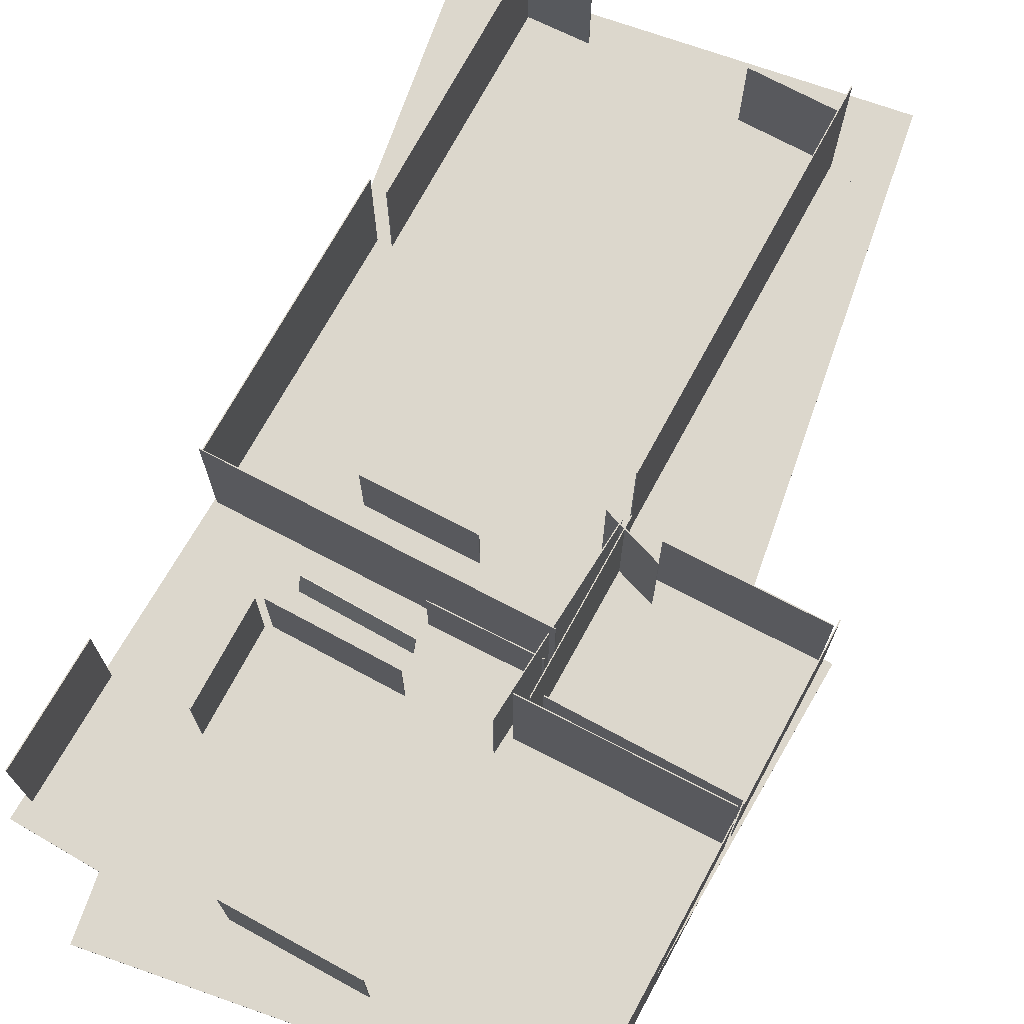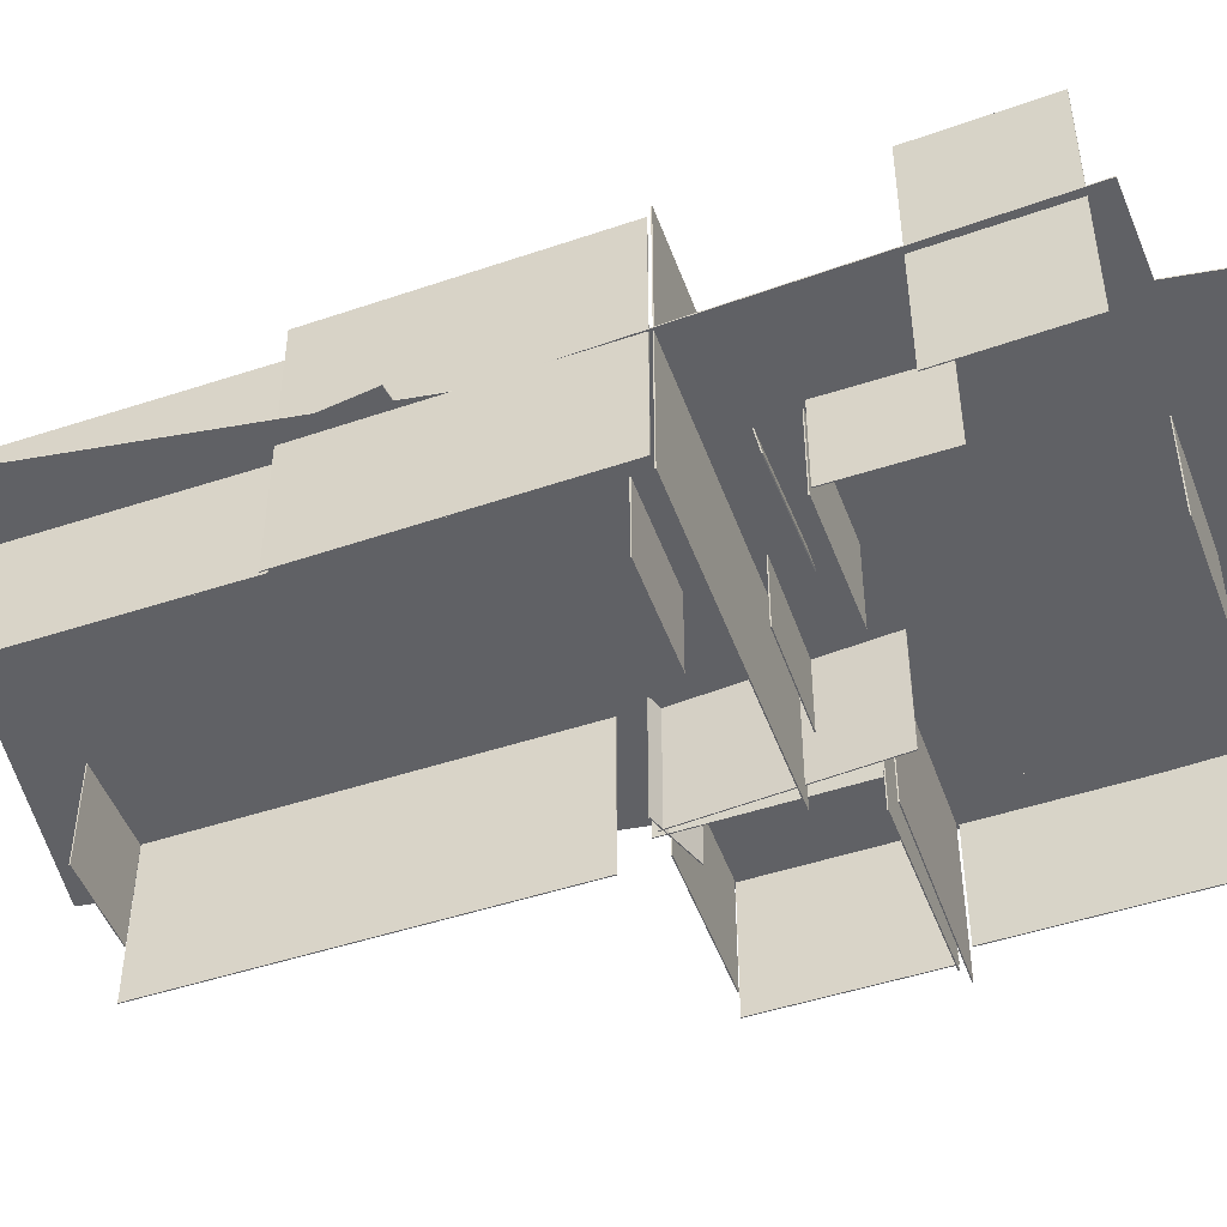
<metadata>
{"format":"obj","ext":"obj","renderer":"f3d","projection":"perspective","resolution":1024,"background":"white","views":[{"elev":73.0,"azim":31.9,"up":"+Y"},{"elev":-48.4,"azim":-66.2,"up":"+Y"}]}
</metadata>
<code>
g SpatialProcessing
v -1.193 0.3007 6.421
v -1.33 0.3007 1.796
v 4.114 0.3007 6.264
v 3.976 0.3007 1.638
v 4.114 0.2907 6.264
v 3.976 0.2907 1.638
v -1.193 0.2907 6.421
v -1.33 0.2907 1.796
v 4.114 0.3007 6.264
v 3.976 0.3007 1.638
v 4.114 0.2907 6.264
v 3.976 0.2907 1.638
v -1.193 0.2907 6.421
v -1.193 0.3007 6.421
v -1.33 0.3007 1.796
v -1.33 0.2907 1.796
v -1.33 0.3007 1.796
v 3.976 0.3007 1.638
v 3.976 0.2907 1.638
v -1.33 0.2907 1.796
v -1.193 0.2907 6.421
v 4.114 0.2907 6.264
v 4.114 0.3007 6.264
v -1.193 0.3007 6.421
v 1.83 0.3007 1.534
v -1.586 0.3007 1.329
v 2.059 0.3007 -2.292
v -1.357 0.3007 -2.496
v 2.059 0.2907 -2.292
v -1.357 0.2907 -2.496
v 1.83 0.2907 1.534
v -1.586 0.2907 1.329
v 2.059 0.3007 -2.292
v -1.357 0.3007 -2.496
v 2.059 0.2907 -2.292
v -1.357 0.2907 -2.496
v 1.83 0.2907 1.534
v 1.83 0.3007 1.534
v -1.586 0.3007 1.329
v -1.586 0.2907 1.329
v -1.586 0.3007 1.329
v -1.357 0.3007 -2.496
v -1.357 0.2907 -2.496
v -1.586 0.2907 1.329
v 1.83 0.2907 1.534
v 2.059 0.2907 -2.292
v 2.059 0.3007 -2.292
v 1.83 0.3007 1.534
v 2.048 0.2907 -3.161
v -2.224 0.2907 -2.21
v 4.103 0.2907 6.067
v -0.1694 0.2907 7.019
v 4.103 0.3007 6.067
v -0.1694 0.3007 7.019
v 2.048 0.3007 -3.161
v -2.224 0.3007 -2.21
v 4.103 0.2907 6.067
v -0.1694 0.2907 7.019
v 4.103 0.3007 6.067
v -0.1694 0.3007 7.019
v 2.048 0.3007 -3.161
v 2.048 0.2907 -3.161
v -2.224 0.2907 -2.21
v -2.224 0.3007 -2.21
v -2.224 0.2907 -2.21
v -0.1694 0.2907 7.019
v -0.1694 0.3007 7.019
v -2.224 0.3007 -2.21
v 2.048 0.3007 -3.161
v 4.103 0.3007 6.067
v 4.103 0.2907 6.067
v 2.048 0.2907 -3.161
v 4.126 -0.9656 5.705
v 4.126 1.557 5.705
v 3.995 -0.9656 3.474
v 3.995 1.557 3.474
v 3.985 -0.9656 3.474
v 3.985 1.557 3.474
v 4.116 -0.9656 5.706
v 4.116 1.557 5.706
v 3.995 -0.9656 3.474
v 3.995 1.557 3.474
v 3.985 -0.9656 3.474
v 3.985 1.557 3.474
v 4.116 -0.9656 5.706
v 4.126 -0.9656 5.705
v 4.126 1.557 5.705
v 4.116 1.557 5.706
v 4.126 1.557 5.705
v 3.995 1.557 3.474
v 3.985 1.557 3.474
v 4.116 1.557 5.706
v 4.116 -0.9656 5.706
v 3.985 -0.9656 3.474
v 3.995 -0.9656 3.474
v 4.126 -0.9656 5.705
v 1.899 -1.328 1.538
v 1.899 1.92 1.538
v 1.665 -1.328 -2.348
v 1.665 1.92 -2.348
v 1.655 -1.328 -2.347
v 1.655 1.92 -2.347
v 1.889 -1.328 1.539
v 1.889 1.92 1.539
v 1.665 -1.328 -2.348
v 1.665 1.92 -2.348
v 1.655 -1.328 -2.347
v 1.655 1.92 -2.347
v 1.889 -1.328 1.539
v 1.899 -1.328 1.538
v 1.899 1.92 1.538
v 1.889 1.92 1.539
v 1.899 1.92 1.538
v 1.665 1.92 -2.348
v 1.655 1.92 -2.347
v 1.889 1.92 1.539
v 1.889 -1.328 1.539
v 1.655 -1.328 -2.347
v 1.665 -1.328 -2.348
v 1.899 -1.328 1.538
v -1.412 -1.032 0.4129
v -1.412 1.624 0.4129
v -1.274 -1.032 3.166
v -1.274 1.624 3.166
v -1.264 -1.032 3.165
v -1.264 1.624 3.165
v -1.402 -1.032 0.4124
v -1.402 1.624 0.4124
v -1.274 -1.032 3.166
v -1.274 1.624 3.166
v -1.264 -1.032 3.165
v -1.264 1.624 3.165
v -1.402 -1.032 0.4124
v -1.412 -1.032 0.4129
v -1.412 1.624 0.4129
v -1.402 1.624 0.4124
v -1.412 1.624 0.4129
v -1.274 1.624 3.166
v -1.264 1.624 3.165
v -1.402 1.624 0.4124
v -1.402 -1.032 0.4124
v -1.264 -1.032 3.165
v -1.274 -1.032 3.166
v -1.412 -1.032 0.4129
v 0.8299 -0.774 6.155
v 0.8299 1.365 6.155
v 2.158 -0.774 6.081
v 2.158 1.365 6.081
v 2.158 -0.774 6.071
v 2.158 1.365 6.071
v 0.8294 -0.774 6.145
v 0.8294 1.365 6.145
v 2.158 -0.774 6.081
v 2.158 1.365 6.081
v 2.158 -0.774 6.071
v 2.158 1.365 6.071
v 0.8294 -0.774 6.145
v 0.8299 -0.774 6.155
v 0.8299 1.365 6.155
v 0.8294 1.365 6.145
v 0.8299 1.365 6.155
v 2.158 1.365 6.081
v 2.158 1.365 6.071
v 0.8294 1.365 6.145
v 0.8294 -0.774 6.145
v 2.158 -0.774 6.071
v 2.158 -0.774 6.081
v 0.8299 -0.774 6.155
v -1.172 -0.9649 4.955
v -1.172 1.556 4.955
v -1.128 -0.9649 6.204
v -1.128 1.556 6.204
v -1.118 -0.9649 6.204
v -1.118 1.556 6.204
v -1.162 -0.9649 4.955
v -1.162 1.556 4.955
v -1.128 -0.9649 6.204
v -1.128 1.556 6.204
v -1.118 -0.9649 6.204
v -1.118 1.556 6.204
v -1.162 -0.9649 4.955
v -1.172 -0.9649 4.955
v -1.172 1.556 4.955
v -1.162 1.556 4.955
v -1.172 1.556 4.955
v -1.128 1.556 6.204
v -1.118 1.556 6.204
v -1.162 1.556 4.955
v -1.162 -0.9649 4.955
v -1.118 -0.9649 6.204
v -1.128 -0.9649 6.204
v -1.172 -0.9649 4.955
v 1.041 -0.6248 3.782
v 1.041 1.216 3.782
v -0.2395 -0.6248 3.864
v -0.2395 1.216 3.864
v -0.2389 -0.6248 3.874
v -0.2389 1.216 3.874
v 1.042 -0.6248 3.792
v 1.042 1.216 3.792
v -0.2395 -0.6248 3.864
v -0.2395 1.216 3.864
v -0.2389 -0.6248 3.874
v -0.2389 1.216 3.874
v 1.042 -0.6248 3.792
v 1.041 -0.6248 3.782
v 1.041 1.216 3.782
v 1.042 1.216 3.792
v 1.041 1.216 3.782
v -0.2395 1.216 3.864
v -0.2389 1.216 3.874
v 1.042 1.216 3.792
v 1.042 -0.6248 3.792
v -0.2389 -0.6248 3.874
v -0.2395 -0.6248 3.864
v 1.041 -0.6248 3.782
v 1.659 -0.7642 -2.362
v 1.659 1.356 -2.362
v 0.7287 -0.7642 -2.301
v 0.7287 1.356 -2.301
v 0.7293 -0.7642 -2.291
v 0.7293 1.356 -2.291
v 1.66 -0.7642 -2.352
v 1.66 1.356 -2.352
v 0.7287 -0.7642 -2.301
v 0.7287 1.356 -2.301
v 0.7293 -0.7642 -2.291
v 0.7293 1.356 -2.291
v 1.66 -0.7642 -2.352
v 1.659 -0.7642 -2.362
v 1.659 1.356 -2.362
v 1.66 1.356 -2.352
v 1.659 1.356 -2.362
v 0.7287 1.356 -2.301
v 0.7293 1.356 -2.291
v 1.66 1.356 -2.352
v 1.66 -0.7642 -2.352
v 0.7293 -0.7642 -2.291
v 0.7287 -0.7642 -2.301
v 1.659 -0.7642 -2.362
v -1.43 -0.8848 -2.15
v -1.43 1.476 -2.15
v -1.269 -0.8848 0.3891
v -1.269 1.476 0.3891
v -1.259 -0.8848 0.3885
v -1.259 1.476 0.3885
v -1.42 -0.8848 -2.15
v -1.42 1.476 -2.15
v -1.269 -0.8848 0.3891
v -1.269 1.476 0.3891
v -1.259 -0.8848 0.3885
v -1.259 1.476 0.3885
v -1.42 -0.8848 -2.15
v -1.43 -0.8848 -2.15
v -1.43 1.476 -2.15
v -1.42 1.476 -2.15
v -1.43 1.476 -2.15
v -1.269 1.476 0.3891
v -1.259 1.476 0.3885
v -1.42 1.476 -2.15
v -1.42 -0.8848 -2.15
v -1.259 -0.8848 0.3885
v -1.269 -0.8848 0.3891
v -1.43 -0.8848 -2.15
v 3.861 -0.8654 1.662
v 3.861 1.457 1.662
v 2.316 -0.8654 1.784
v 2.316 1.457 1.784
v 2.316 -0.8654 1.794
v 2.316 1.457 1.794
v 3.862 -0.8654 1.672
v 3.862 1.457 1.672
v 2.316 -0.8654 1.784
v 2.316 1.457 1.784
v 2.316 -0.8654 1.794
v 2.316 1.457 1.794
v 3.862 -0.8654 1.672
v 3.861 -0.8654 1.662
v 3.861 1.457 1.662
v 3.862 1.457 1.672
v 3.861 1.457 1.662
v 2.316 1.457 1.784
v 2.316 1.457 1.794
v 3.862 1.457 1.672
v 3.862 -0.8654 1.672
v 2.316 -0.8654 1.794
v 2.316 -0.8654 1.784
v 3.861 -0.8654 1.662
v -0.3072 -0.6452 3.913
v -0.3072 1.237 3.913
v -0.2372 -0.6452 4.969
v -0.2372 1.237 4.969
v -0.2273 -0.6452 4.968
v -0.2273 1.237 4.968
v -0.2972 -0.6452 3.912
v -0.2972 1.237 3.912
v -0.2372 -0.6452 4.969
v -0.2372 1.237 4.969
v -0.2273 -0.6452 4.968
v -0.2273 1.237 4.968
v -0.2972 -0.6452 3.912
v -0.3072 -0.6452 3.913
v -0.3072 1.237 3.913
v -0.2972 1.237 3.912
v -0.3072 1.237 3.913
v -0.2372 1.237 4.969
v -0.2273 1.237 4.968
v -0.2972 1.237 3.912
v -0.2972 -0.6452 3.912
v -0.2273 -0.6452 4.968
v -0.2372 -0.6452 4.969
v -0.3072 -0.6452 3.913
v 3.997 -1.097 3.36
v 3.997 1.689 3.36
v 3.894 -1.097 1.67
v 3.894 1.689 1.67
v 3.884 -1.097 1.671
v 3.884 1.689 1.671
v 3.987 -1.097 3.36
v 3.987 1.689 3.36
v 3.894 -1.097 1.67
v 3.894 1.689 1.67
v 3.884 -1.097 1.671
v 3.884 1.689 1.671
v 3.987 -1.097 3.36
v 3.997 -1.097 3.36
v 3.997 1.689 3.36
v 3.987 1.689 3.36
v 3.997 1.689 3.36
v 3.894 1.689 1.67
v 3.884 1.689 1.671
v 3.987 1.689 3.36
v 3.987 -1.097 3.36
v 3.884 -1.097 1.671
v 3.894 -1.097 1.67
v 3.997 -1.097 3.36
v 2.206 -1.176 3.474
v 2.206 1.767 3.474
v 3.975 -1.176 3.361
v 3.975 1.767 3.361
v 3.975 -1.176 3.351
v 3.975 1.767 3.351
v 2.205 -1.176 3.464
v 2.206 1.767 3.464
v 3.975 -1.176 3.361
v 3.975 1.767 3.361
v 3.975 -1.176 3.351
v 3.975 1.767 3.351
v 2.205 -1.176 3.464
v 2.206 -1.176 3.474
v 2.206 1.767 3.474
v 2.206 1.767 3.464
v 2.206 1.767 3.474
v 3.975 1.767 3.361
v 3.975 1.767 3.351
v 2.206 1.767 3.464
v 2.205 -1.176 3.464
v 3.975 -1.176 3.351
v 3.975 -1.176 3.361
v 2.206 -1.176 3.474
v -0.8129 -0.7443 -2.235
v -0.8129 1.336 -2.235
v -1.434 -0.7443 -2.17
v -1.434 1.336 -2.17
v -1.433 -0.7443 -2.16
v -1.433 1.336 -2.16
v -0.8119 -0.7443 -2.225
v -0.8119 1.336 -2.225
v -1.434 -0.7443 -2.17
v -1.434 1.336 -2.17
v -1.433 -0.7443 -2.16
v -1.433 1.336 -2.16
v -0.8119 -0.7443 -2.225
v -0.8129 -0.7443 -2.235
v -0.8129 1.336 -2.235
v -0.8119 1.336 -2.225
v -0.8129 1.336 -2.235
v -1.434 1.336 -2.17
v -1.433 1.336 -2.16
v -0.8119 1.336 -2.225
v -0.8119 -0.7443 -2.225
v -1.433 -0.7443 -2.16
v -1.434 -0.7443 -2.17
v -0.8129 -0.7443 -2.235
v 3.968 -1.331 3.448
v 3.968 1.922 3.448
v 2.008 -1.331 3.609
v 2.008 1.922 3.609
v 2.009 -1.331 3.618
v 2.009 1.922 3.618
v 3.969 -1.331 3.458
v 3.969 1.922 3.458
v 2.008 -1.331 3.609
v 2.008 1.922 3.609
v 2.009 -1.331 3.618
v 2.009 1.922 3.618
v 3.969 -1.331 3.458
v 3.968 -1.331 3.448
v 3.968 1.922 3.448
v 3.969 1.922 3.458
v 3.968 1.922 3.448
v 2.008 1.922 3.609
v 2.009 1.922 3.618
v 3.969 1.922 3.458
v 3.969 -1.331 3.458
v 2.009 -1.331 3.618
v 2.008 -1.331 3.609
v 3.968 -1.331 3.448
v -1.26 -1.169 3.201
v -1.26 1.76 3.201
v 2.003 -1.169 2.958
v 2.003 1.76 2.958
v 2.002 -1.169 2.948
v 2.002 1.76 2.948
v -1.261 -1.169 3.191
v -1.261 1.76 3.191
v 2.003 -1.169 2.958
v 2.003 1.76 2.958
v 2.002 -1.169 2.948
v 2.002 1.76 2.948
v -1.261 -1.169 3.191
v -1.26 -1.169 3.201
v -1.26 1.76 3.201
v -1.261 1.76 3.191
v -1.26 1.76 3.201
v 2.003 1.76 2.958
v 2.002 1.76 2.948
v -1.261 1.76 3.191
v -1.261 -1.169 3.191
v 2.002 -1.169 2.948
v 2.003 -1.169 2.958
v -1.26 -1.169 3.201
v 1.946 -0.9644 3.805
v 1.946 1.556 3.805
v 1.957 -0.9644 1.837
v 1.957 1.556 1.837
v 1.947 -0.9644 1.837
v 1.947 1.556 1.837
v 1.936 -0.9644 3.805
v 1.936 1.556 3.805
v 1.957 -0.9644 1.837
v 1.957 1.556 1.837
v 1.947 -0.9644 1.837
v 1.947 1.556 1.837
v 1.936 -0.9644 3.805
v 1.946 -0.9644 3.805
v 1.946 1.556 3.805
v 1.936 1.556 3.805
v 1.946 1.556 3.805
v 1.957 1.556 1.837
v 1.947 1.556 1.837
v 1.936 1.556 3.805
v 1.936 -0.9644 3.805
v 1.947 -0.9644 1.837
v 1.957 -0.9644 1.837
v 1.946 -0.9644 3.805
v 1.995 -0.9644 1.764
v 1.995 1.556 1.764
v 2.091 -0.9644 3.496
v 2.091 1.556 3.496
v 2.101 -0.9644 3.495
v 2.101 1.556 3.495
v 2.005 -0.9644 1.764
v 2.005 1.556 1.764
v 2.091 -0.9644 3.496
v 2.091 1.556 3.496
v 2.101 -0.9644 3.495
v 2.101 1.556 3.495
v 2.005 -0.9644 1.764
v 1.995 -0.9644 1.764
v 1.995 1.556 1.764
v 2.005 1.556 1.764
v 1.995 1.556 1.764
v 2.091 1.556 3.496
v 2.101 1.556 3.495
v 2.005 1.556 1.764
v 2.005 -0.9644 1.764
v 2.101 -0.9644 3.495
v 2.091 -0.9644 3.496
v 1.995 -0.9644 1.764
v -0.1659 -0.5645 2.554
v -0.1659 1.156 2.554
v 0.9619 -0.5645 2.468
v 0.9619 1.156 2.468
v 0.9612 -0.5645 2.458
v 0.9612 1.156 2.458
v -0.1667 -0.5645 2.544
v -0.1667 1.156 2.544
v 0.9619 -0.5645 2.468
v 0.9619 1.156 2.468
v 0.9612 -0.5645 2.458
v 0.9612 1.156 2.458
v -0.1667 -0.5645 2.544
v -0.1659 -0.5645 2.554
v -0.1659 1.156 2.554
v -0.1667 1.156 2.544
v -0.1659 1.156 2.554
v 0.9619 1.156 2.468
v 0.9612 1.156 2.458
v -0.1667 1.156 2.544
v -0.1667 -0.5645 2.544
v 0.9612 -0.5645 2.458
v 0.9619 -0.5645 2.468
v -0.1659 -0.5645 2.554
v 2.4 -0.9643 1.99
v 2.4 1.556 1.99
v 1.801 -0.9643 1.826
v 1.801 1.556 1.826
v 1.798 -0.9643 1.835
v 1.798 1.556 1.835
v 2.398 -0.9643 2
v 2.398 1.556 2
v 1.801 -0.9643 1.826
v 1.801 1.556 1.826
v 1.798 -0.9643 1.835
v 1.798 1.556 1.835
v 2.398 -0.9643 2
v 2.4 -0.9643 1.99
v 2.4 1.556 1.99
v 2.398 1.556 2
v 2.4 1.556 1.99
v 1.801 1.556 1.826
v 1.798 1.556 1.835
v 2.398 1.556 2
v 2.398 -0.9643 2
v 1.798 -0.9643 1.835
v 1.801 -0.9643 1.826
v 2.4 -0.9643 1.99
v 1.969 -0.4706 3.053
v 1.969 1.062 3.053
v 0.8768 -0.4706 3.148
v 0.8768 1.062 3.148
v 0.8777 -0.4706 3.157
v 0.8777 1.062 3.157
v 1.97 -0.4706 3.063
v 1.97 1.062 3.063
v 0.8768 -0.4706 3.148
v 0.8768 1.062 3.148
v 0.8777 -0.4706 3.157
v 0.8777 1.062 3.157
v 1.97 -0.4706 3.063
v 1.969 -0.4706 3.053
v 1.969 1.062 3.053
v 1.97 1.062 3.063
v 1.969 1.062 3.053
v 0.8768 1.062 3.148
v 0.8777 1.062 3.157
v 1.97 1.062 3.063
v 1.97 -0.4706 3.063
v 0.8777 -0.4706 3.157
v 0.8768 -0.4706 3.148
v 1.969 -0.4706 3.053
v -0.2227 0.6151 3.427
v -0.2261 -0.009553 3.546
v 0.9046 0.5992 3.375
v 0.9012 -0.02551 3.494
v 0.905 0.601 3.385
v 0.9017 -0.02364 3.504
v -0.2222 0.617 3.437
v -0.2256 -0.007686 3.556
v 0.9046 0.5992 3.375
v 0.9012 -0.02551 3.494
v 0.905 0.601 3.385
v 0.9017 -0.02364 3.504
v -0.2222 0.617 3.437
v -0.2227 0.6151 3.427
v -0.2261 -0.009553 3.546
v -0.2256 -0.007686 3.556
v -0.2261 -0.009553 3.546
v 0.9012 -0.02551 3.494
v 0.9017 -0.02364 3.504
v -0.2256 -0.007686 3.556
v -0.2222 0.617 3.437
v 0.905 0.601 3.385
v 0.9046 0.5992 3.375
v -0.2227 0.6151 3.427
f 1 3 4
f 1 4 2
f 9 5 6
f 9 6 10
f 11 7 8
f 11 8 12
f 13 14 15
f 13 15 16
f 17 18 19
f 17 19 20
f 21 22 23
f 21 23 24
f 25 27 28
f 25 28 26
f 33 29 30
f 33 30 34
f 35 31 32
f 35 32 36
f 37 38 39
f 37 39 40
f 41 42 43
f 41 43 44
f 45 46 47
f 45 47 48
f 49 51 52
f 49 52 50
f 57 53 54
f 57 54 58
f 59 55 56
f 59 56 60
f 61 62 63
f 61 63 64
f 65 66 67
f 65 67 68
f 69 70 71
f 69 71 72
f 73 75 76
f 73 76 74
f 81 77 78
f 81 78 82
f 83 79 80
f 83 80 84
f 85 86 87
f 85 87 88
f 89 90 91
f 89 91 92
f 93 94 95
f 93 95 96
f 97 99 100
f 97 100 98
f 105 101 102
f 105 102 106
f 107 103 104
f 107 104 108
f 109 110 111
f 109 111 112
f 113 114 115
f 113 115 116
f 117 118 119
f 117 119 120
f 121 123 124
f 121 124 122
f 129 125 126
f 129 126 130
f 131 127 128
f 131 128 132
f 133 134 135
f 133 135 136
f 137 138 139
f 137 139 140
f 141 142 143
f 141 143 144
f 145 147 148
f 145 148 146
f 153 149 150
f 153 150 154
f 155 151 152
f 155 152 156
f 157 158 159
f 157 159 160
f 161 162 163
f 161 163 164
f 165 166 167
f 165 167 168
f 169 171 172
f 169 172 170
f 177 173 174
f 177 174 178
f 179 175 176
f 179 176 180
f 181 182 183
f 181 183 184
f 185 186 187
f 185 187 188
f 189 190 191
f 189 191 192
f 193 195 196
f 193 196 194
f 201 197 198
f 201 198 202
f 203 199 200
f 203 200 204
f 205 206 207
f 205 207 208
f 209 210 211
f 209 211 212
f 213 214 215
f 213 215 216
f 217 219 220
f 217 220 218
f 225 221 222
f 225 222 226
f 227 223 224
f 227 224 228
f 229 230 231
f 229 231 232
f 233 234 235
f 233 235 236
f 237 238 239
f 237 239 240
f 241 243 244
f 241 244 242
f 249 245 246
f 249 246 250
f 251 247 248
f 251 248 252
f 253 254 255
f 253 255 256
f 257 258 259
f 257 259 260
f 261 262 263
f 261 263 264
f 265 267 268
f 265 268 266
f 273 269 270
f 273 270 274
f 275 271 272
f 275 272 276
f 277 278 279
f 277 279 280
f 281 282 283
f 281 283 284
f 285 286 287
f 285 287 288
f 289 291 292
f 289 292 290
f 297 293 294
f 297 294 298
f 299 295 296
f 299 296 300
f 301 302 303
f 301 303 304
f 305 306 307
f 305 307 308
f 309 310 311
f 309 311 312
f 313 315 316
f 313 316 314
f 321 317 318
f 321 318 322
f 323 319 320
f 323 320 324
f 325 326 327
f 325 327 328
f 329 330 331
f 329 331 332
f 333 334 335
f 333 335 336
f 337 339 340
f 337 340 338
f 345 341 342
f 345 342 346
f 347 343 344
f 347 344 348
f 349 350 351
f 349 351 352
f 353 354 355
f 353 355 356
f 357 358 359
f 357 359 360
f 361 363 364
f 361 364 362
f 369 365 366
f 369 366 370
f 371 367 368
f 371 368 372
f 373 374 375
f 373 375 376
f 377 378 379
f 377 379 380
f 381 382 383
f 381 383 384
f 385 387 388
f 385 388 386
f 393 389 390
f 393 390 394
f 395 391 392
f 395 392 396
f 397 398 399
f 397 399 400
f 401 402 403
f 401 403 404
f 405 406 407
f 405 407 408
f 409 411 412
f 409 412 410
f 417 413 414
f 417 414 418
f 419 415 416
f 419 416 420
f 421 422 423
f 421 423 424
f 425 426 427
f 425 427 428
f 429 430 431
f 429 431 432
f 433 435 436
f 433 436 434
f 441 437 438
f 441 438 442
f 443 439 440
f 443 440 444
f 445 446 447
f 445 447 448
f 449 450 451
f 449 451 452
f 453 454 455
f 453 455 456
f 457 459 460
f 457 460 458
f 465 461 462
f 465 462 466
f 467 463 464
f 467 464 468
f 469 470 471
f 469 471 472
f 473 474 475
f 473 475 476
f 477 478 479
f 477 479 480
f 481 483 484
f 481 484 482
f 489 485 486
f 489 486 490
f 491 487 488
f 491 488 492
f 493 494 495
f 493 495 496
f 497 498 499
f 497 499 500
f 501 502 503
f 501 503 504
f 505 507 508
f 505 508 506
f 513 509 510
f 513 510 514
f 515 511 512
f 515 512 516
f 517 518 519
f 517 519 520
f 521 522 523
f 521 523 524
f 525 526 527
f 525 527 528
f 529 531 532
f 529 532 530
f 537 533 534
f 537 534 538
f 539 535 536
f 539 536 540
f 541 542 543
f 541 543 544
f 545 546 547
f 545 547 548
f 549 550 551
f 549 551 552
f 553 555 556
f 553 556 554
f 561 557 558
f 561 558 562
f 563 559 560
f 563 560 564
f 565 566 567
f 565 567 568
f 569 570 571
f 569 571 572
f 573 574 575
f 573 575 576

</code>
